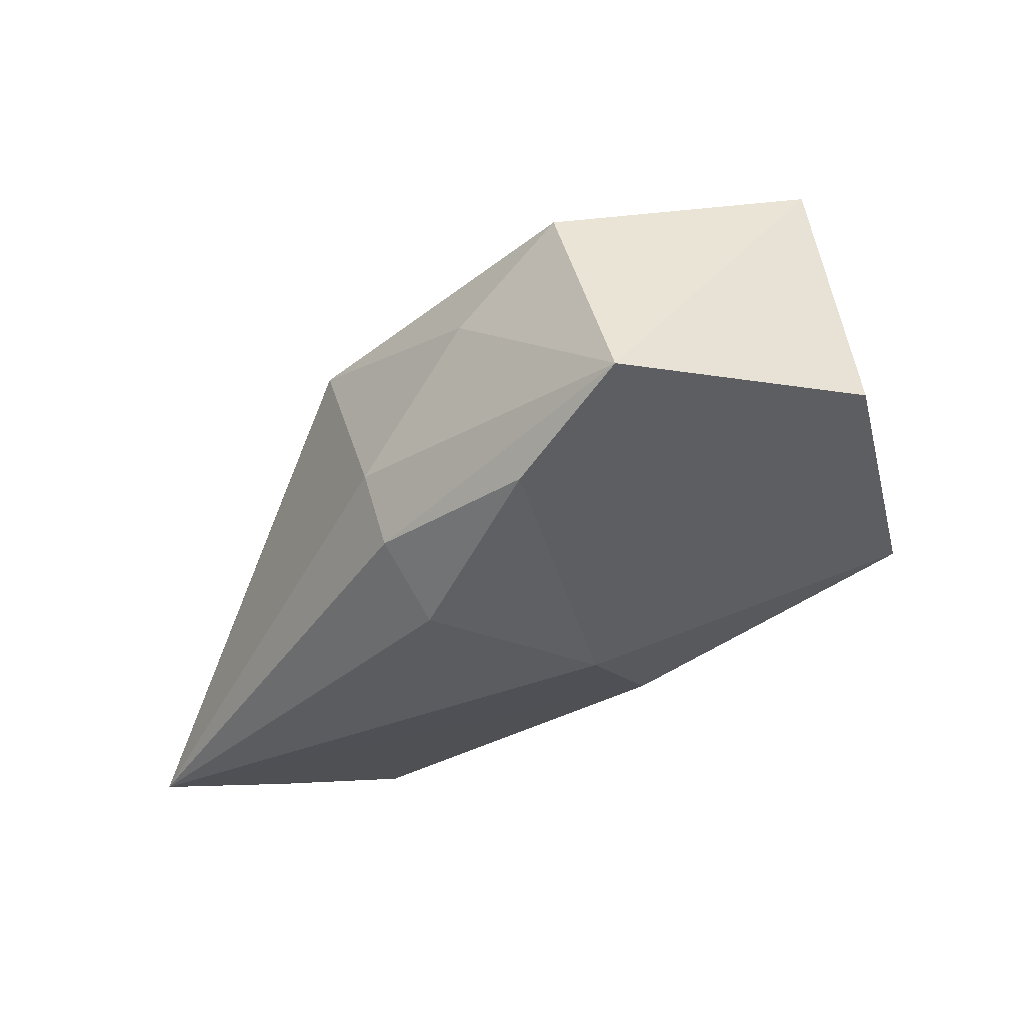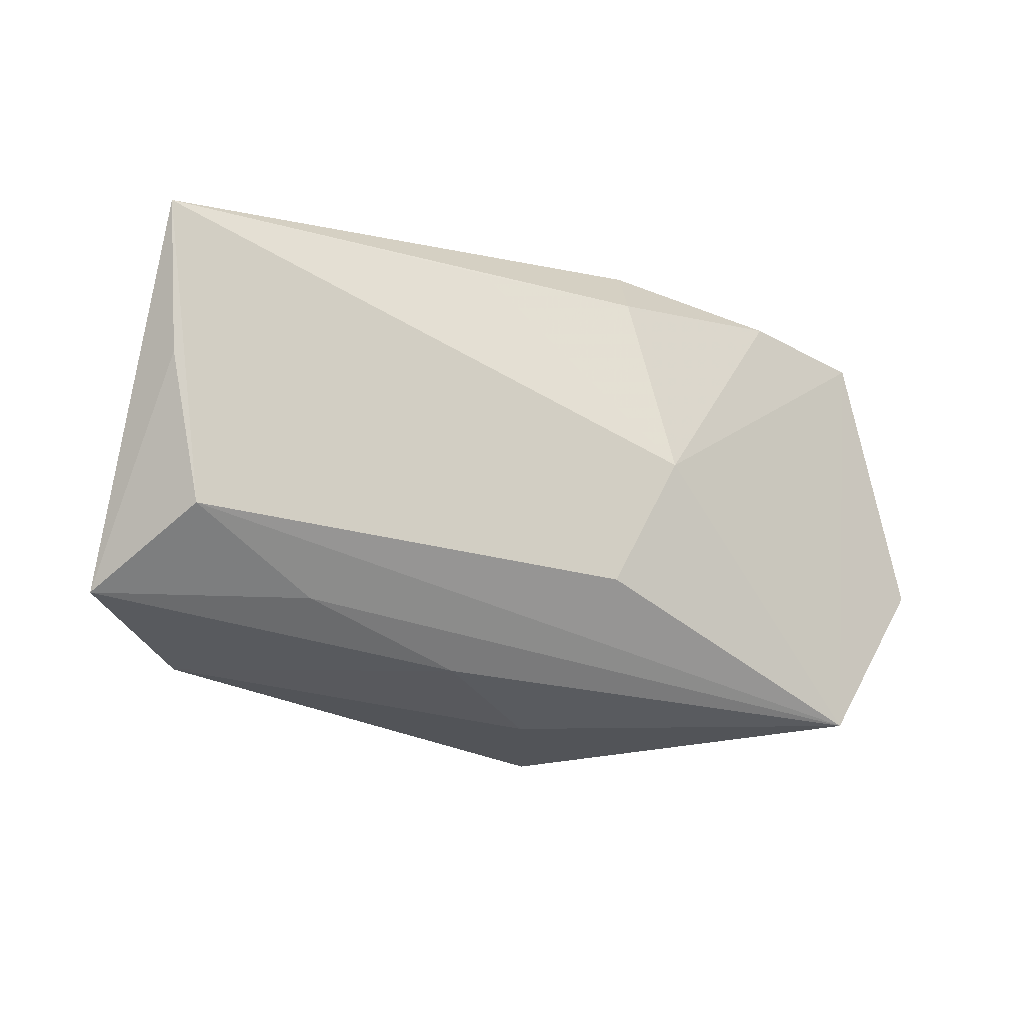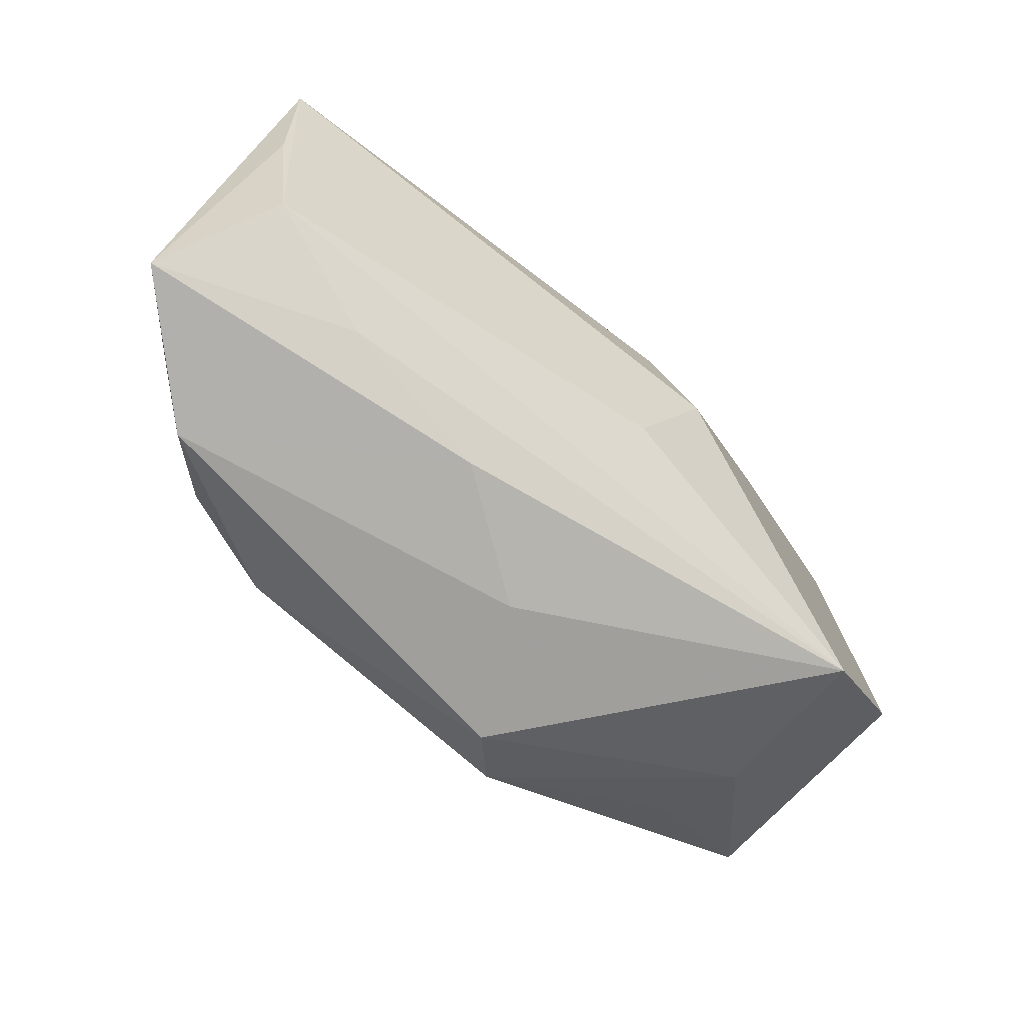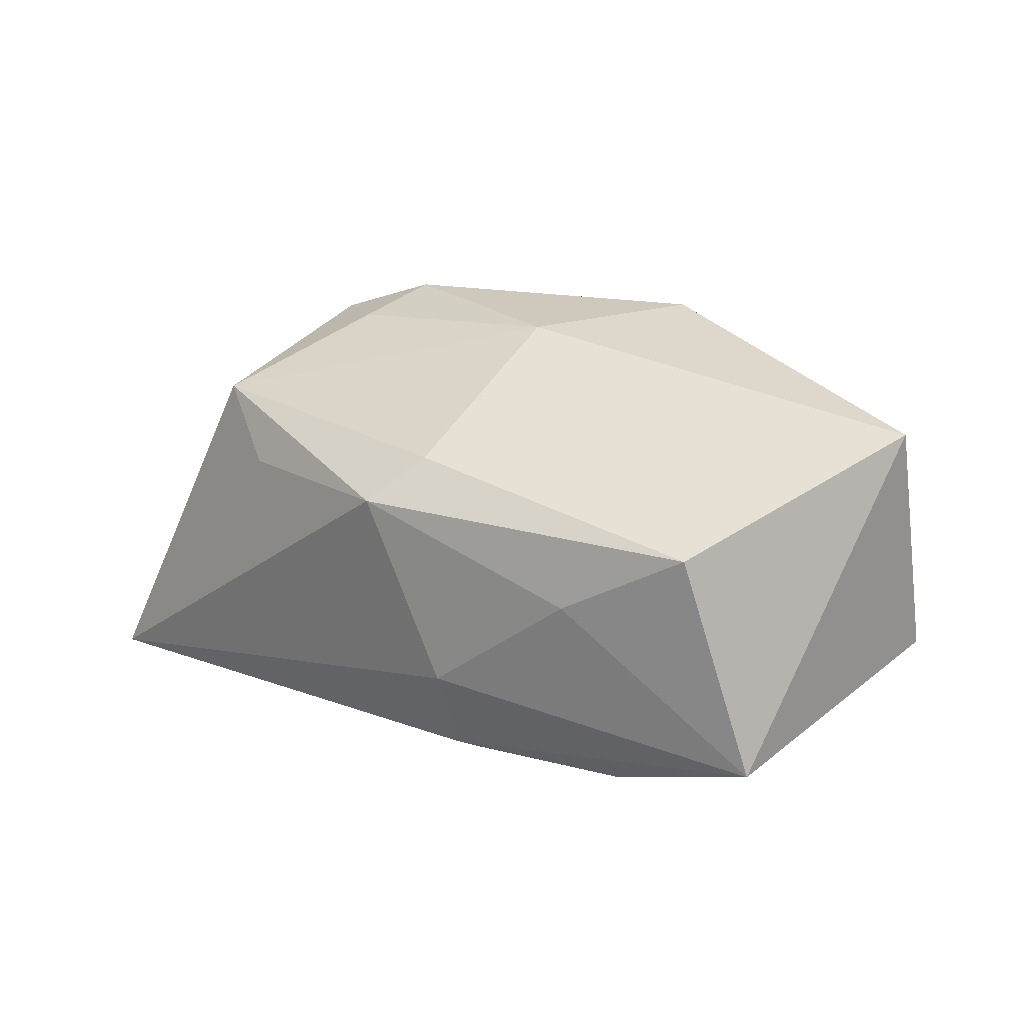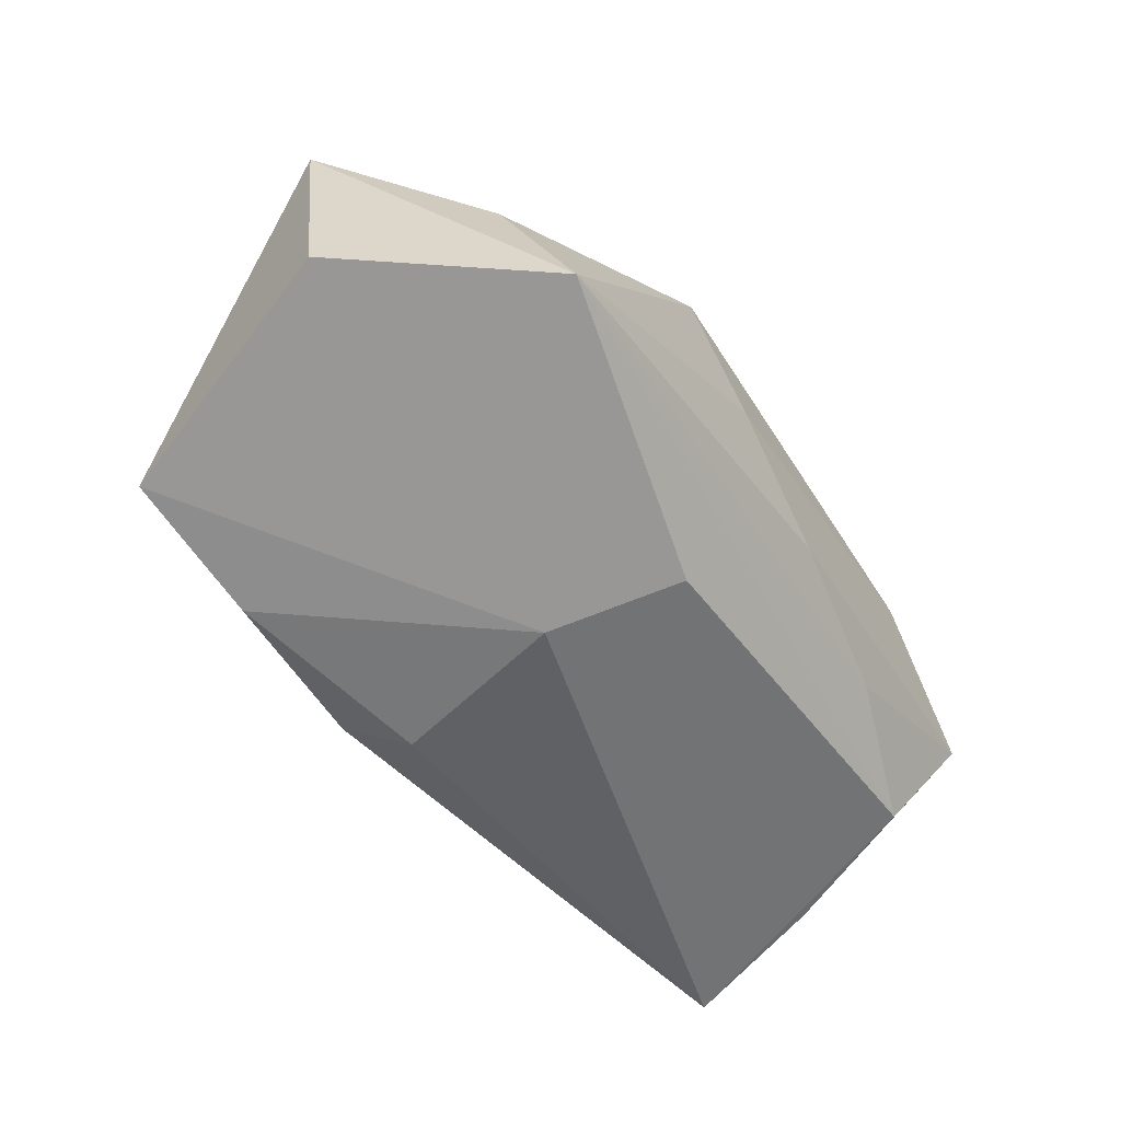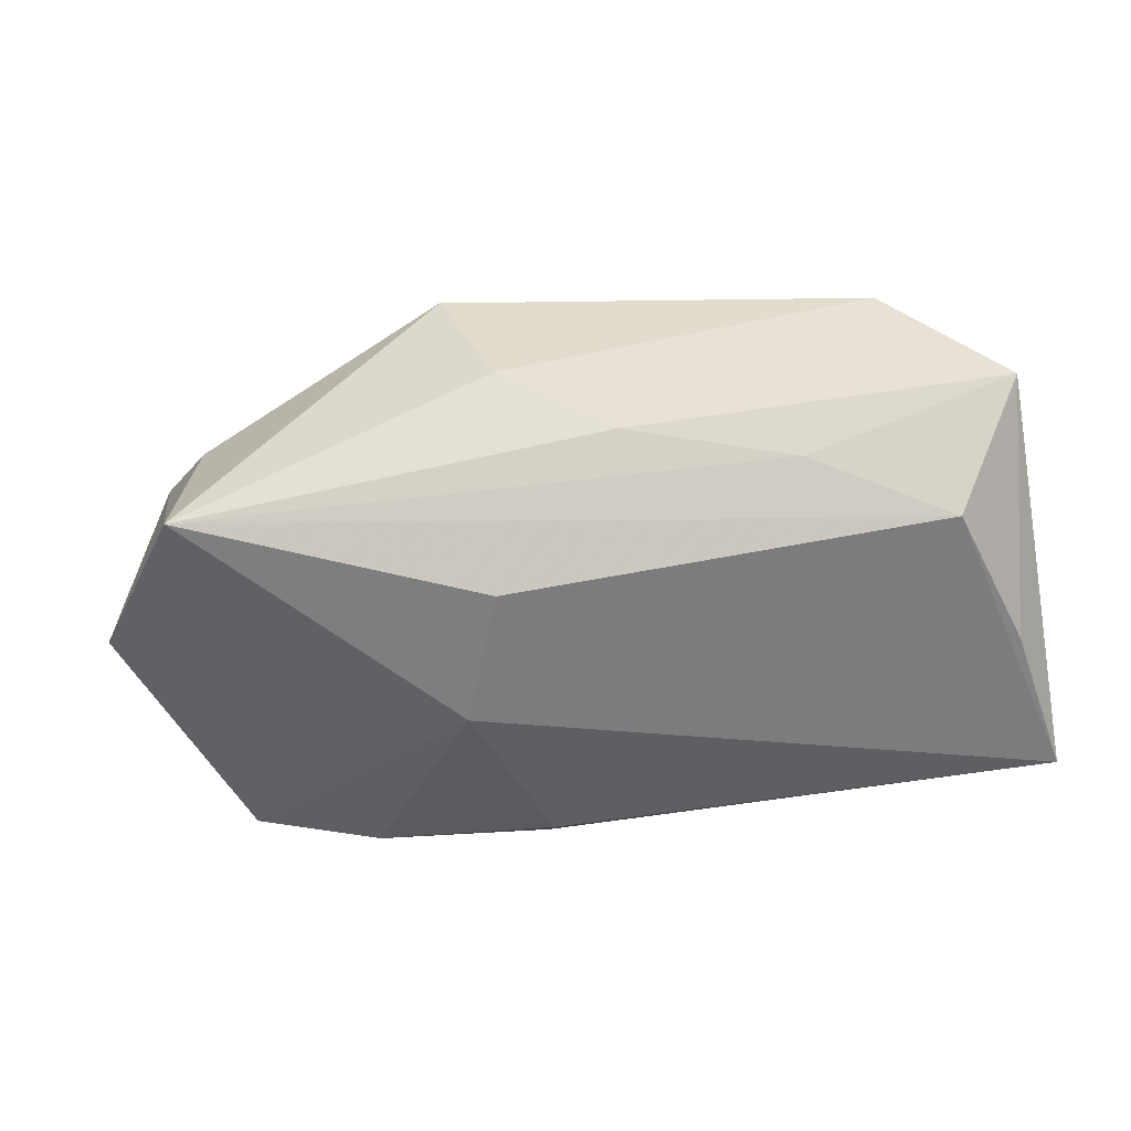
<metadata>
{"format":"obj","ext":"obj","renderer":"f3d","projection":"perspective","resolution":1024,"background":"white","views":[{"elev":-33.8,"azim":-132.7,"up":"+Z"},{"elev":-30.7,"azim":155.6,"up":"+Y"},{"elev":-78.8,"azim":143.1,"up":"+Y"},{"elev":23.7,"azim":-152.1,"up":"+Z"},{"elev":-50.3,"azim":-56.1,"up":"+Z"},{"elev":-41.4,"azim":9.9,"up":"+Z"}]}
</metadata>
<code>
v 0.03252 0.009219 0.01375
v 0.04472 -0.001412 -0.01669
v -0.005051 0.0236 -0.01578
v 0.0265 -0.02019 -0.007613
v -0.03411 -0.01539 0.007358
v 0.005218 0.02431 0.01052
v 0.01906 -0.01202 0.02209
v -0.008509 -0.02174 0.01849
v 0.04017 -0.01542 -0.01299
v -0.04437 0.0007397 0.0188
v -0.00226 -0.02368 0.005158
v 0.04746 0.01327 -0.02095
v -0.01261 -0.01587 0.02321
v -0.00355 0.02539 -0.007643
v 0.02462 0.01592 0.008278
v 0.01377 0.01475 -0.02095
v -0.01781 0.02512 0.003763
v 0.02243 -0.004405 0.02
v -0.03178 -0.00984 0.016
v 0.009714 -0.02329 -0.004196
v 0.03487 -0.02119 0.01149
v -0.003068 -0.01593 -0.01672
v -0.03344 -0.02368 -0.009865
v -0.03763 0.0231 -0.01119
v 0.03986 -0.01073 0.009248
v 0.02986 -0.01229 0.01781
v -0.04635 -0.003486 -0.006096
v -0.02311 0.02167 -0.01614
v 0.0009415 0.01957 0.01451
v 0.0469 -0.0208 -0.0009185
v -0.003269 0.01588 -0.02093
v -0.03018 0.02349 0.01096
v -0.001175 -0.001977 0.02279
v -0.008164 -0.003242 -0.02095
f 23 24 34
f 34 24 28
f 33 10 13
f 33 13 7
f 7 13 8
f 1 26 25
f 30 25 21
f 21 25 26
f 21 7 8
f 26 7 21
f 33 1 29
f 1 6 29
f 32 24 10
f 32 29 6
f 32 10 33
f 33 29 32
f 15 6 1
f 12 15 1
f 34 16 12
f 12 25 30
f 1 25 12
f 14 6 12
f 6 15 12
f 10 24 27
f 27 23 10
f 24 23 27
f 10 23 5
f 5 23 8
f 8 13 5
f 22 23 34
f 9 23 22
f 34 12 22
f 22 12 9
f 4 9 30
f 4 23 9
f 31 16 34
f 34 28 31
f 31 12 16
f 3 24 14
f 3 28 24
f 14 12 3
f 3 31 28
f 12 31 3
f 18 26 1
f 18 7 26
f 18 1 33
f 33 7 18
f 8 23 11
f 11 21 8
f 14 24 17
f 24 32 17
f 17 6 14
f 17 32 6
f 30 9 2
f 2 12 30
f 9 12 2
f 19 13 10
f 10 5 19
f 19 5 13
f 30 21 20
f 21 11 20
f 20 11 23
f 20 4 30
f 23 4 20

</code>
